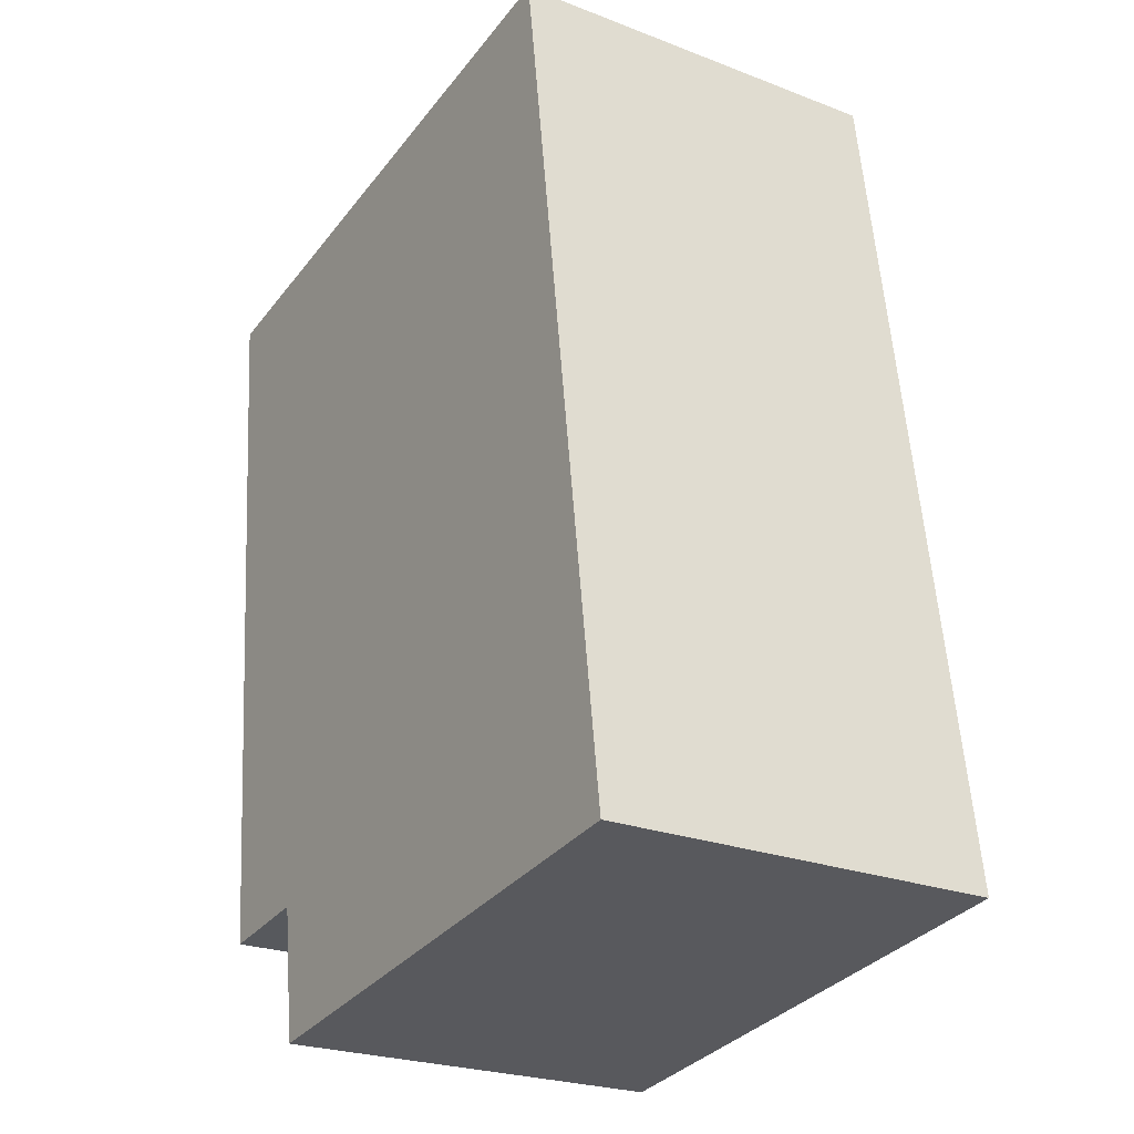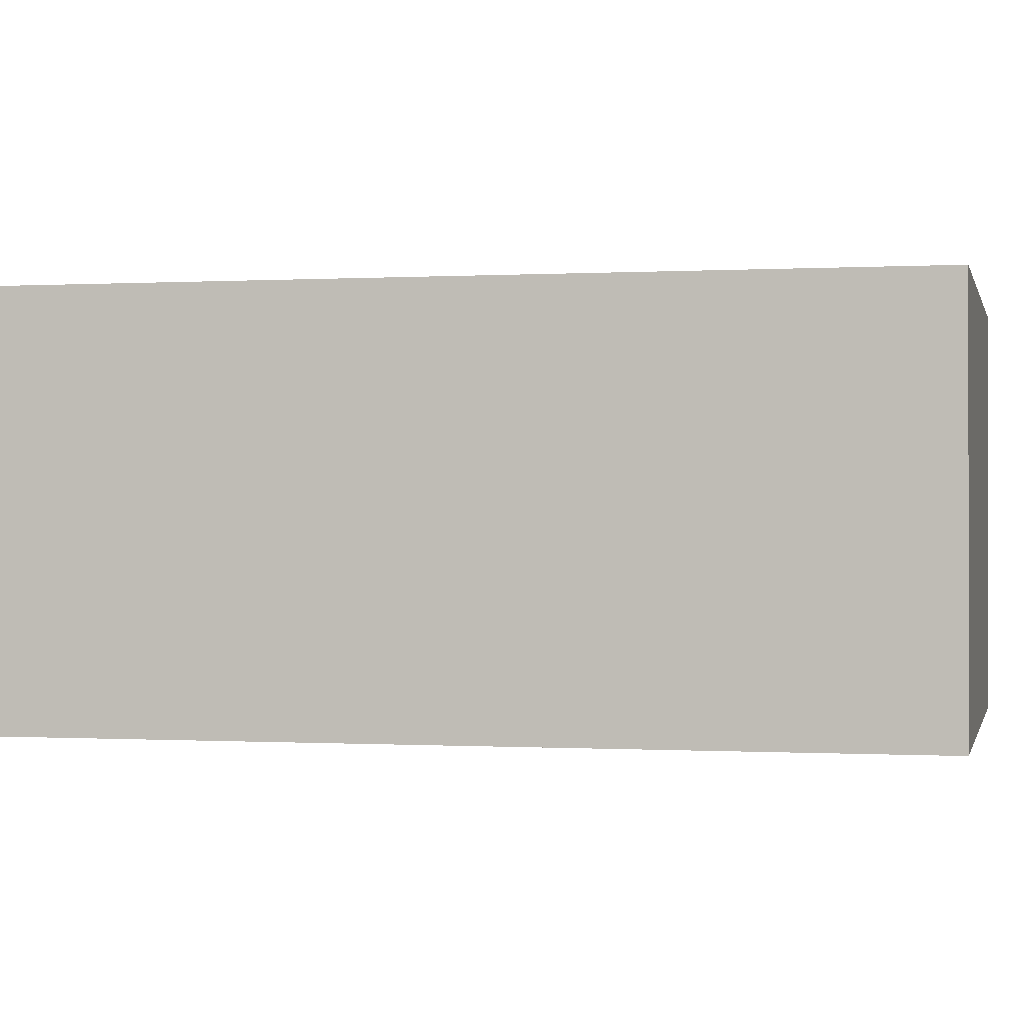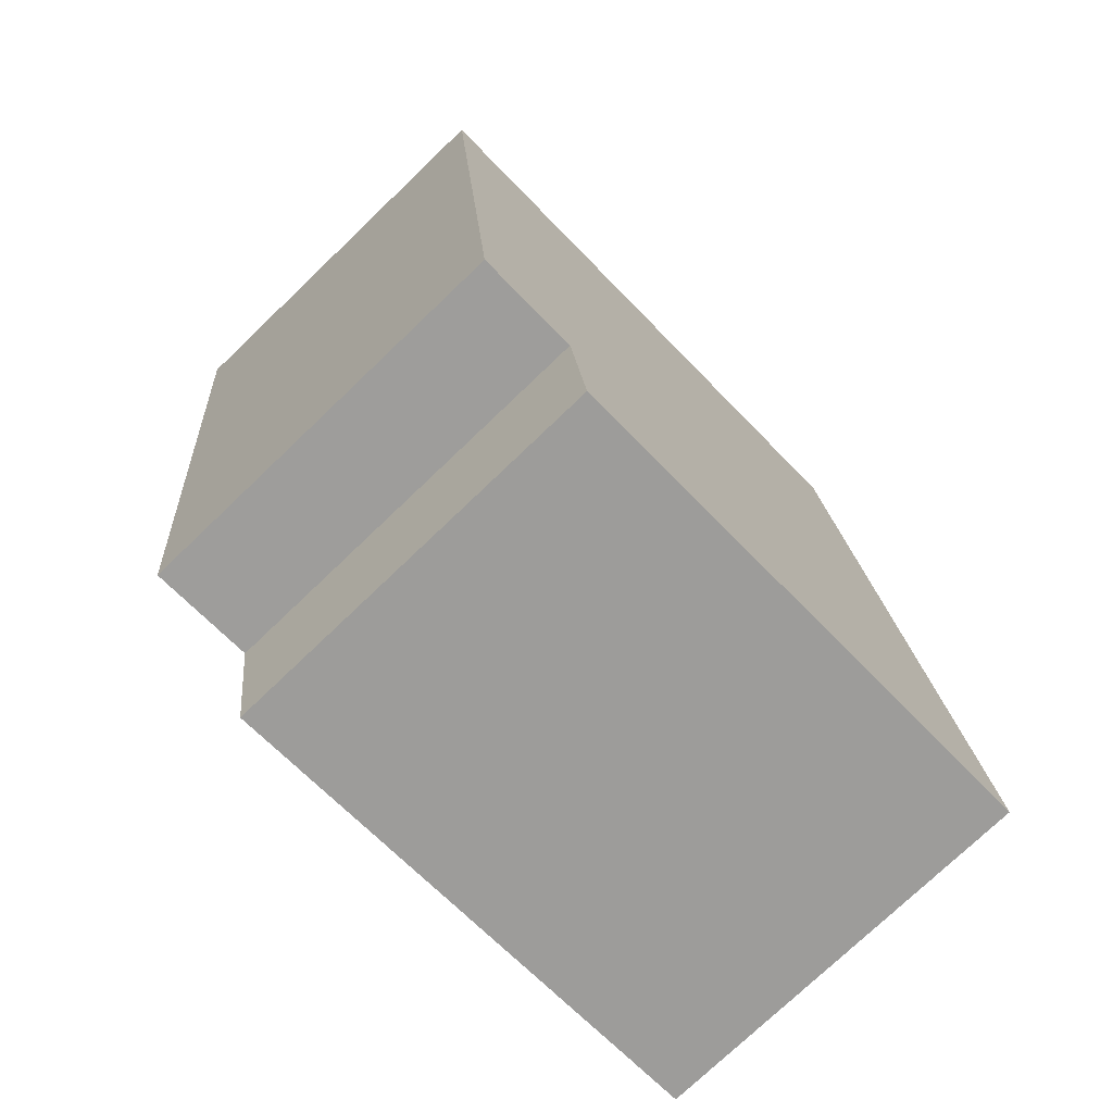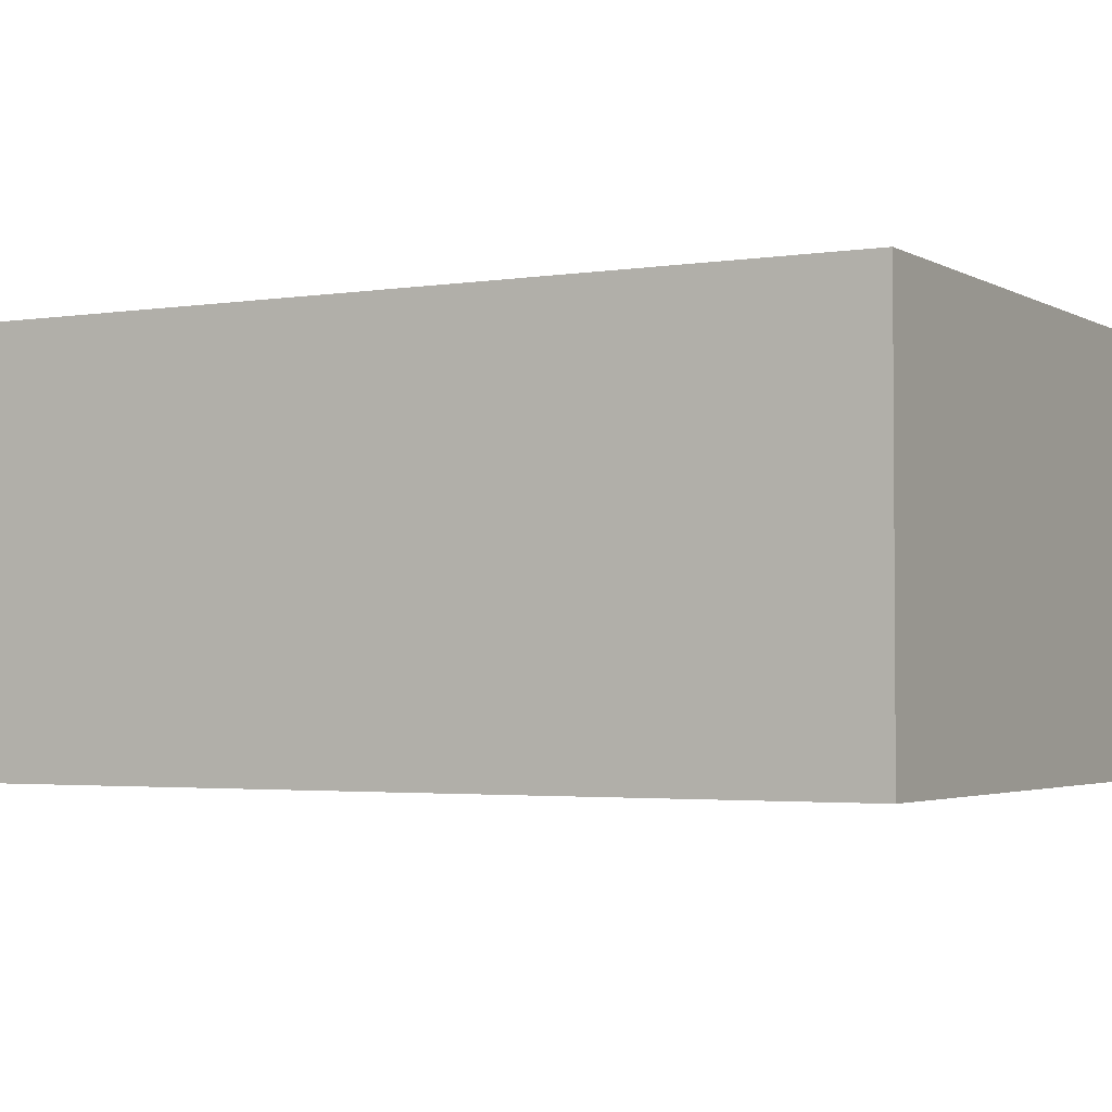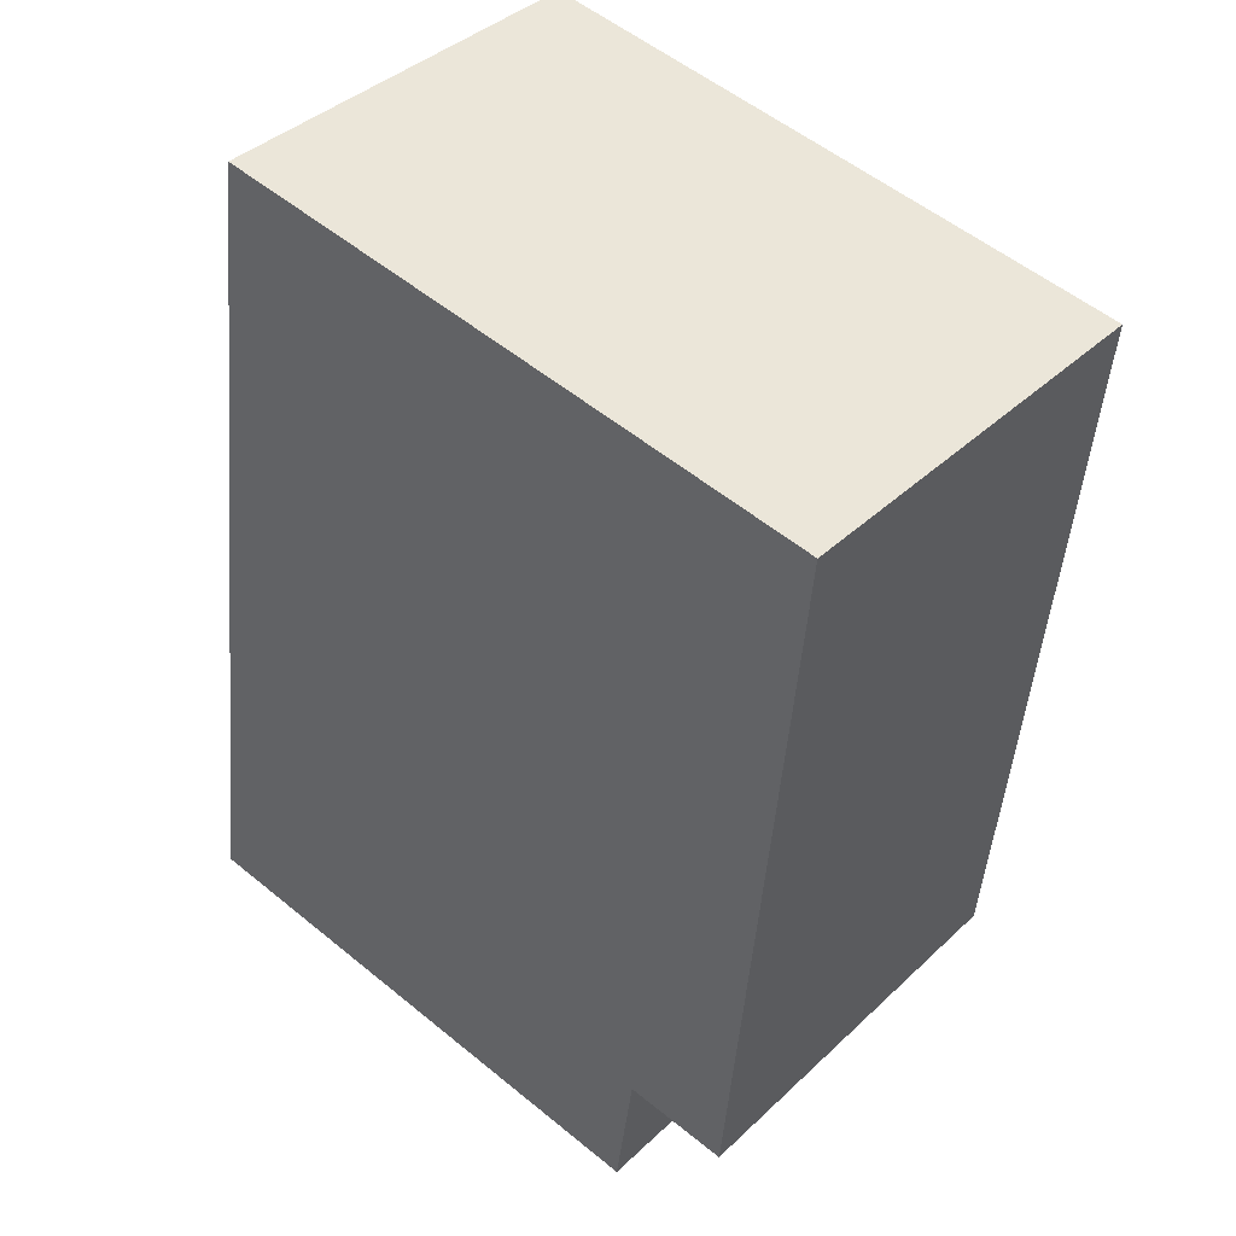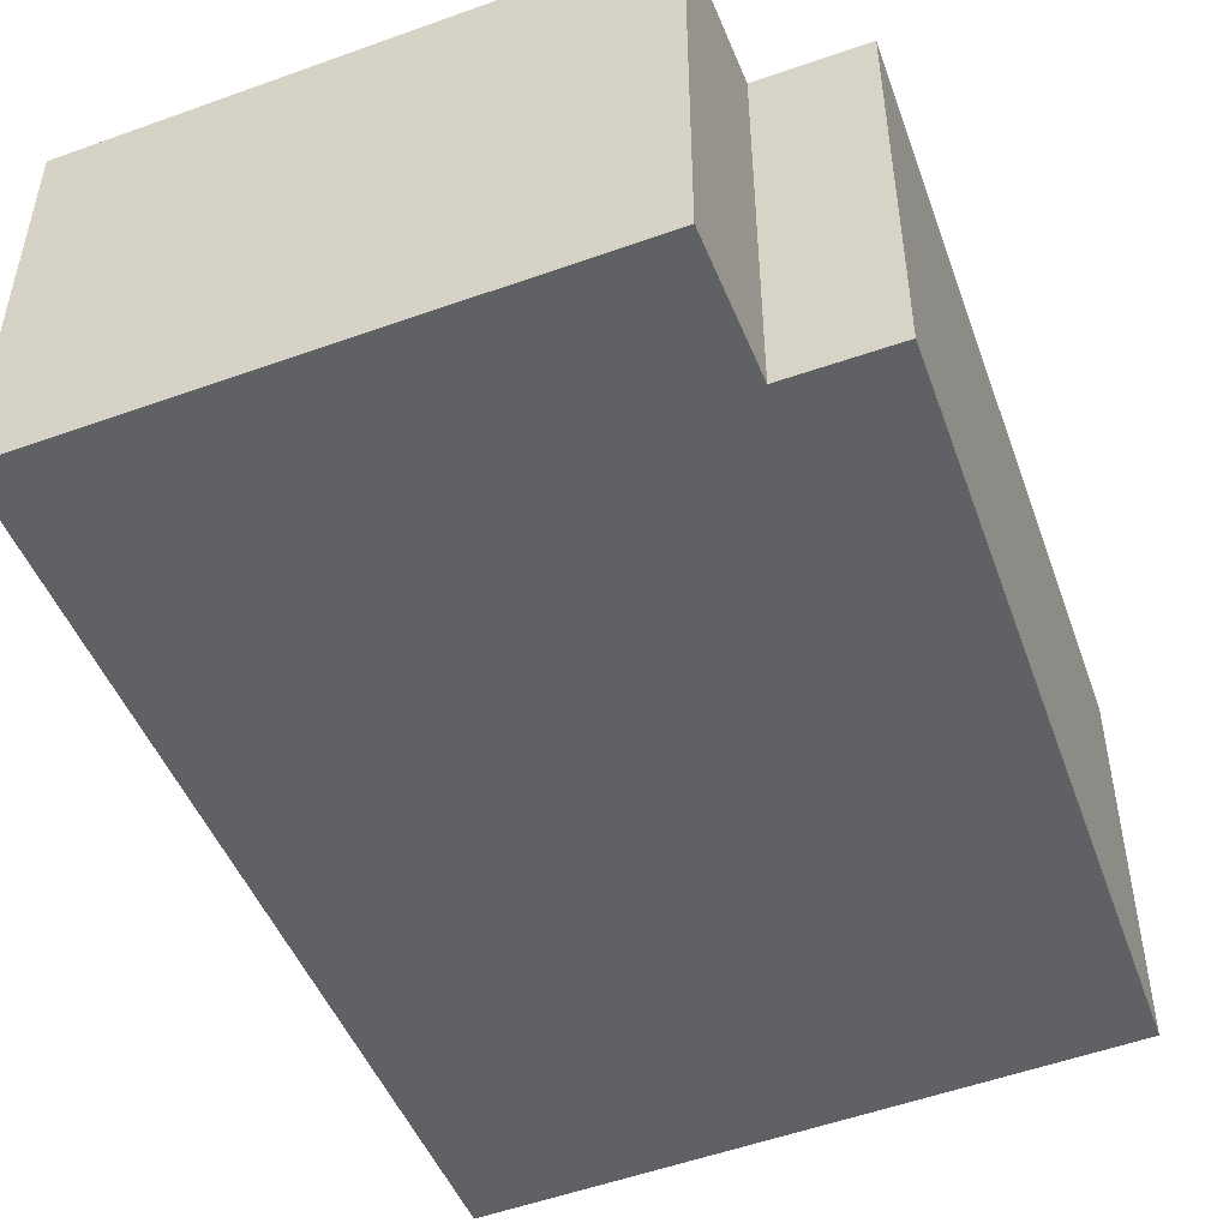
<metadata>
{"format":"obj","ext":"obj","renderer":"f3d","projection":"perspective","resolution":1024,"background":"white","views":[{"elev":-24.3,"azim":57.6,"up":"+Z"},{"elev":-0.2,"azim":94.9,"up":"+Y"},{"elev":-75.2,"azim":-46.2,"up":"+Z"},{"elev":-2.7,"azim":111.5,"up":"+Y"},{"elev":40.0,"azim":-138.9,"up":"+Z"},{"elev":-49.8,"azim":-165.9,"up":"+Y"}]}
</metadata>
<code>
v  0 2.383 1.459e-16
v  1.03 2.383 -4.292
v  0.406 2.383 -4.369
v  4.344 2.383 -4.691
v  3.634 2.383 0.546
v  1.142 2.383 -5.112
v  4.344 2.872e-16 -4.691
v  1.142 3.13e-16 -5.112
v  1.03 2.628e-16 -4.292
v  0.406 2.675e-16 -4.369
v  0 0 0
v  3.634 -3.343e-17 0.546
g defaultobject
f 1 2 3
f 2 1 4
f 4 1 5
f 4 6 2
f 7 6 4
f 6 7 8
f 9 3 2
f 3 9 10
f 8 2 6
f 2 8 9
f 10 1 3
f 1 10 11
f 11 5 1
f 5 11 12
f 12 4 5
f 4 12 7
f 10 12 11
f 12 10 9
f 12 9 8
f 12 8 7

</code>
